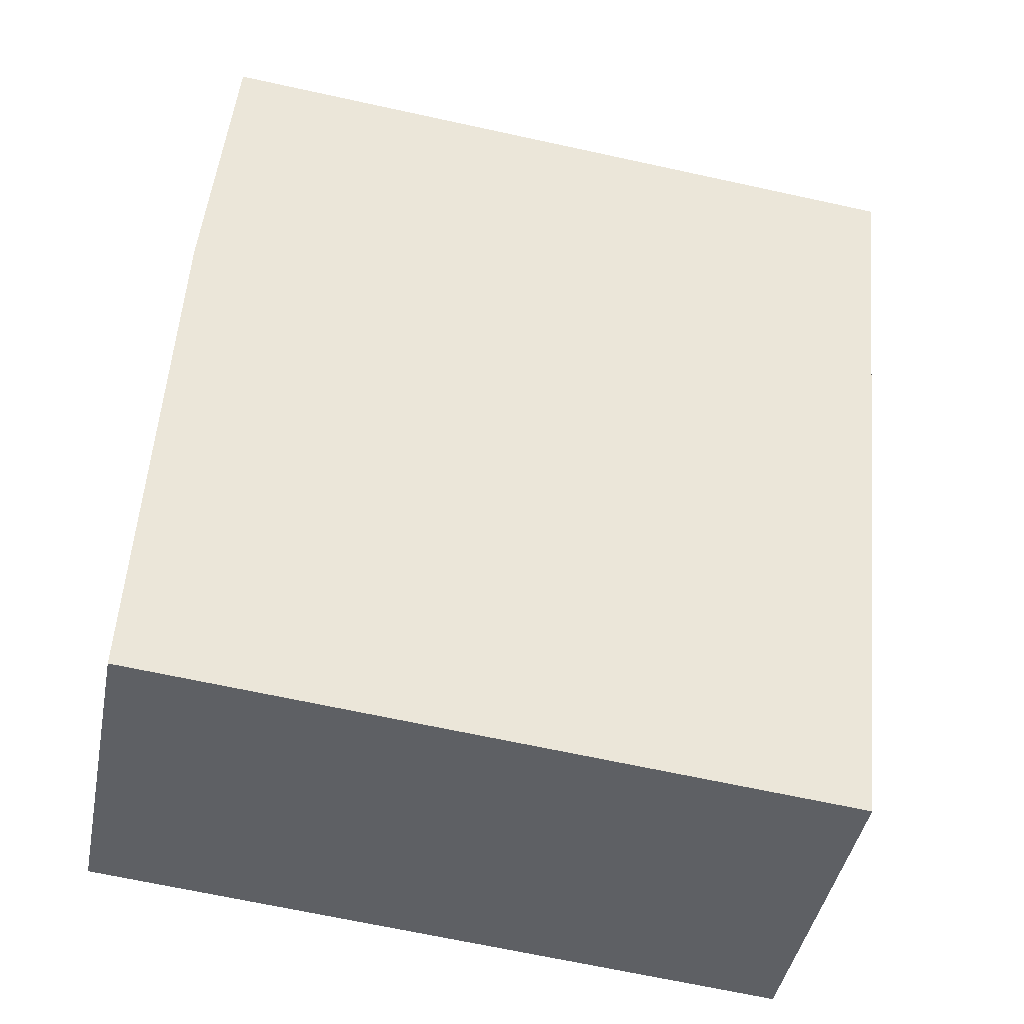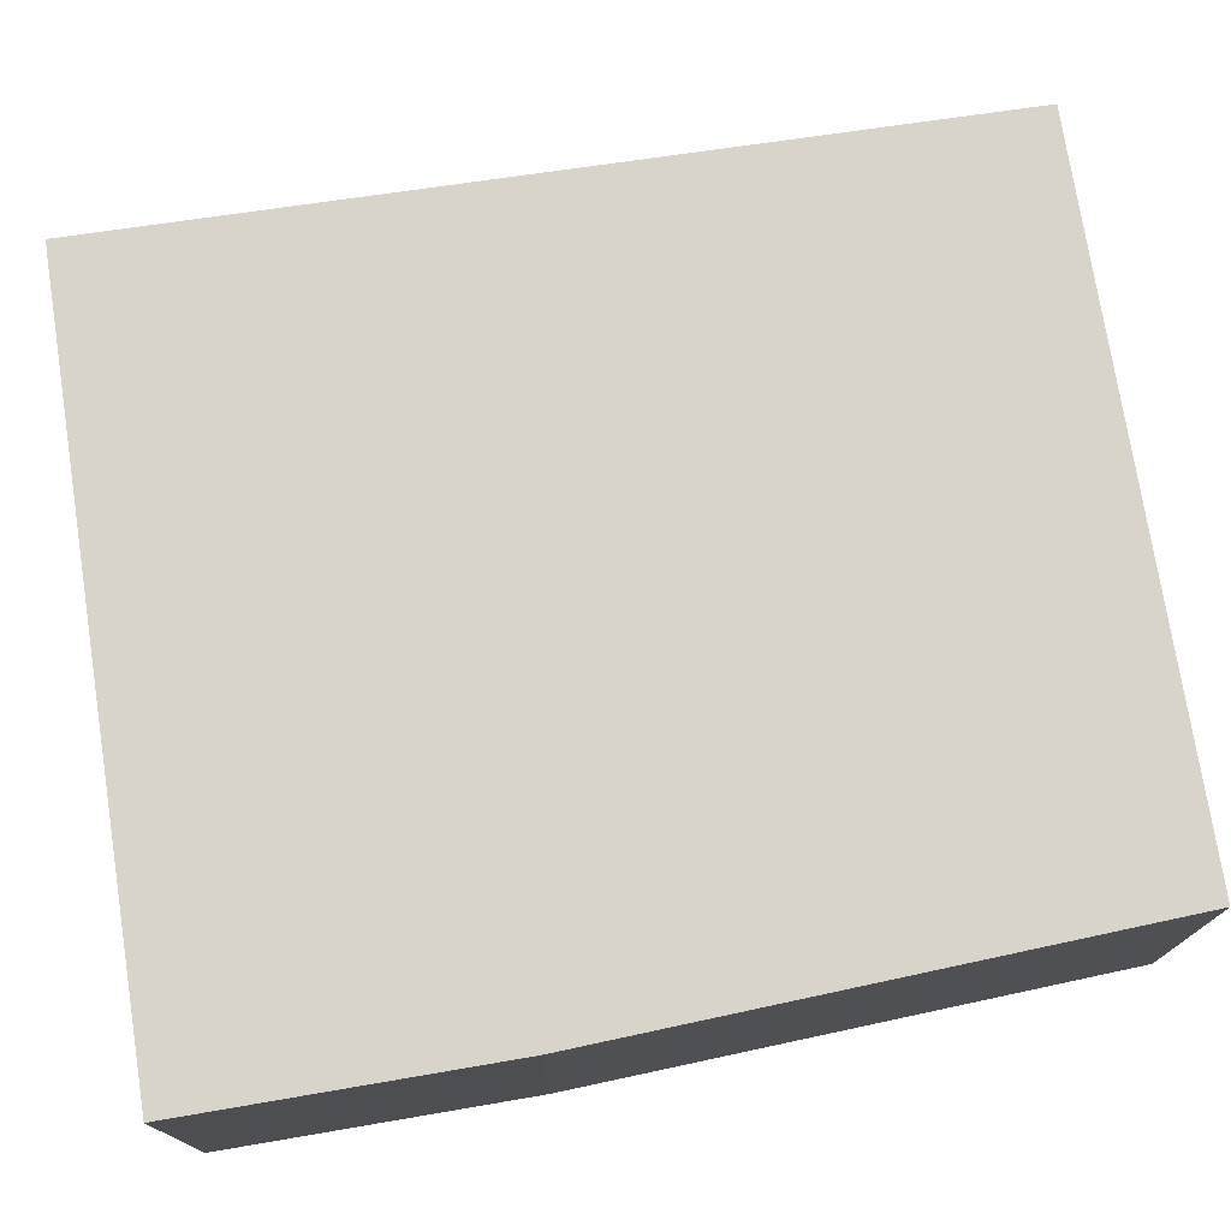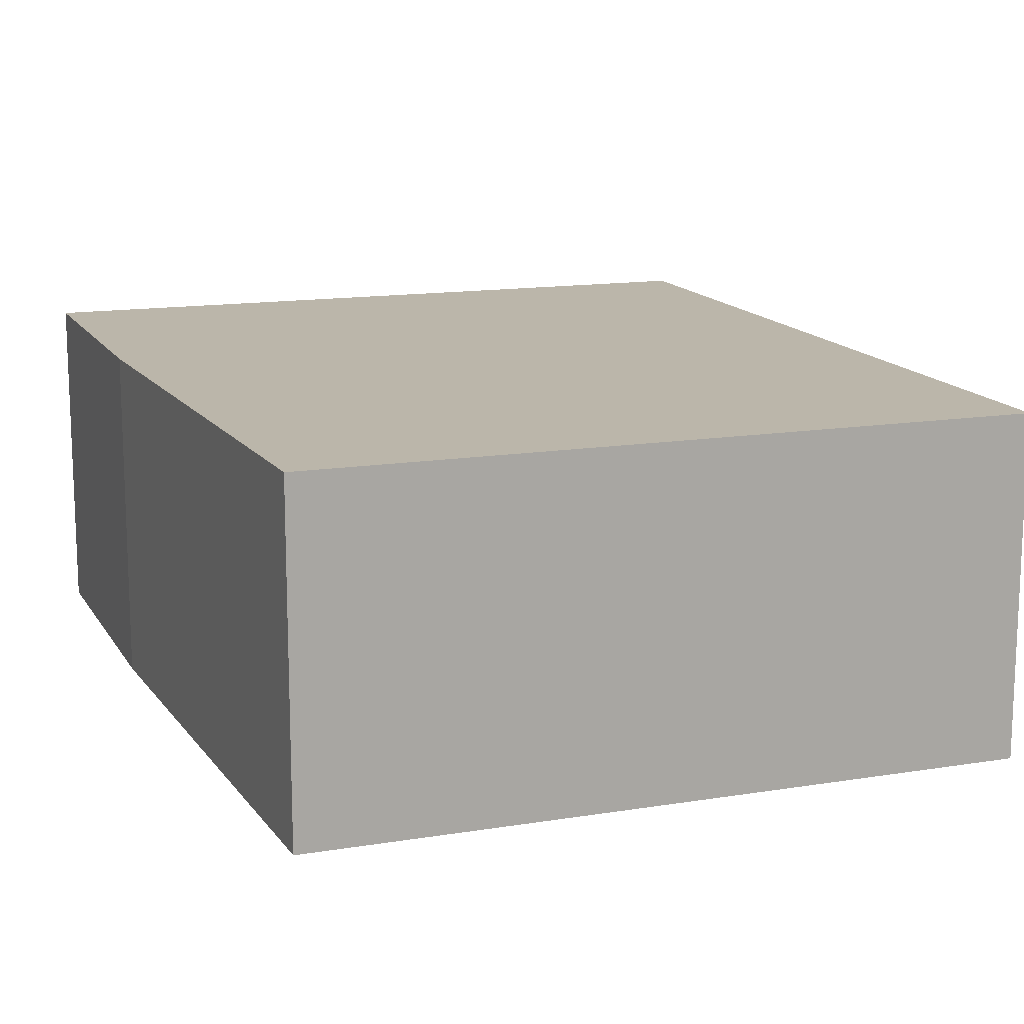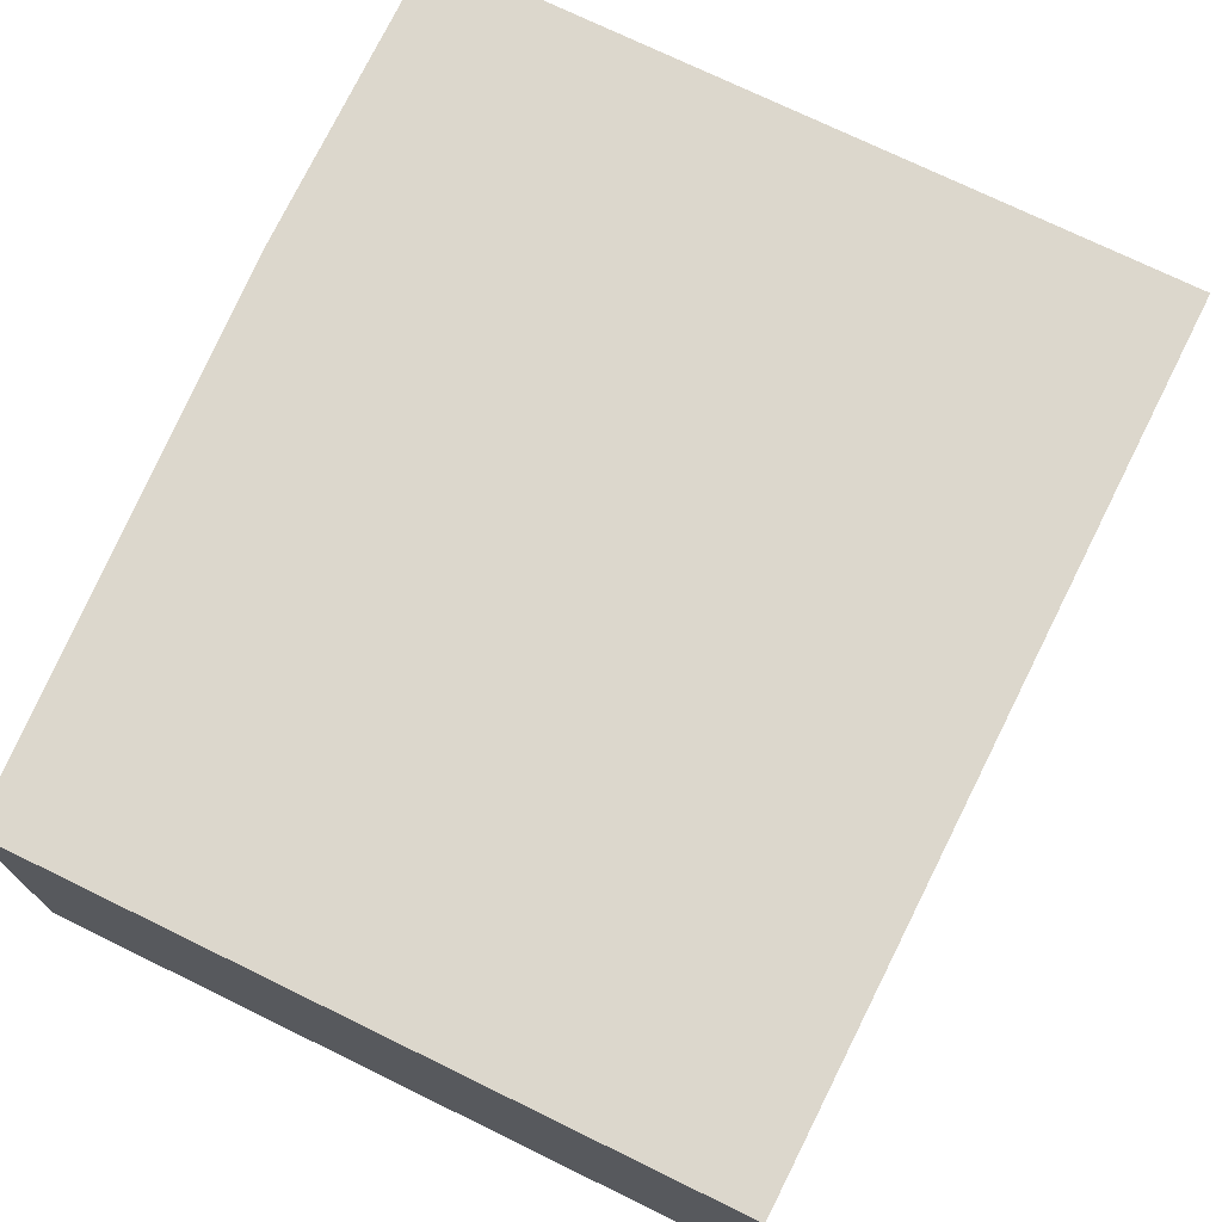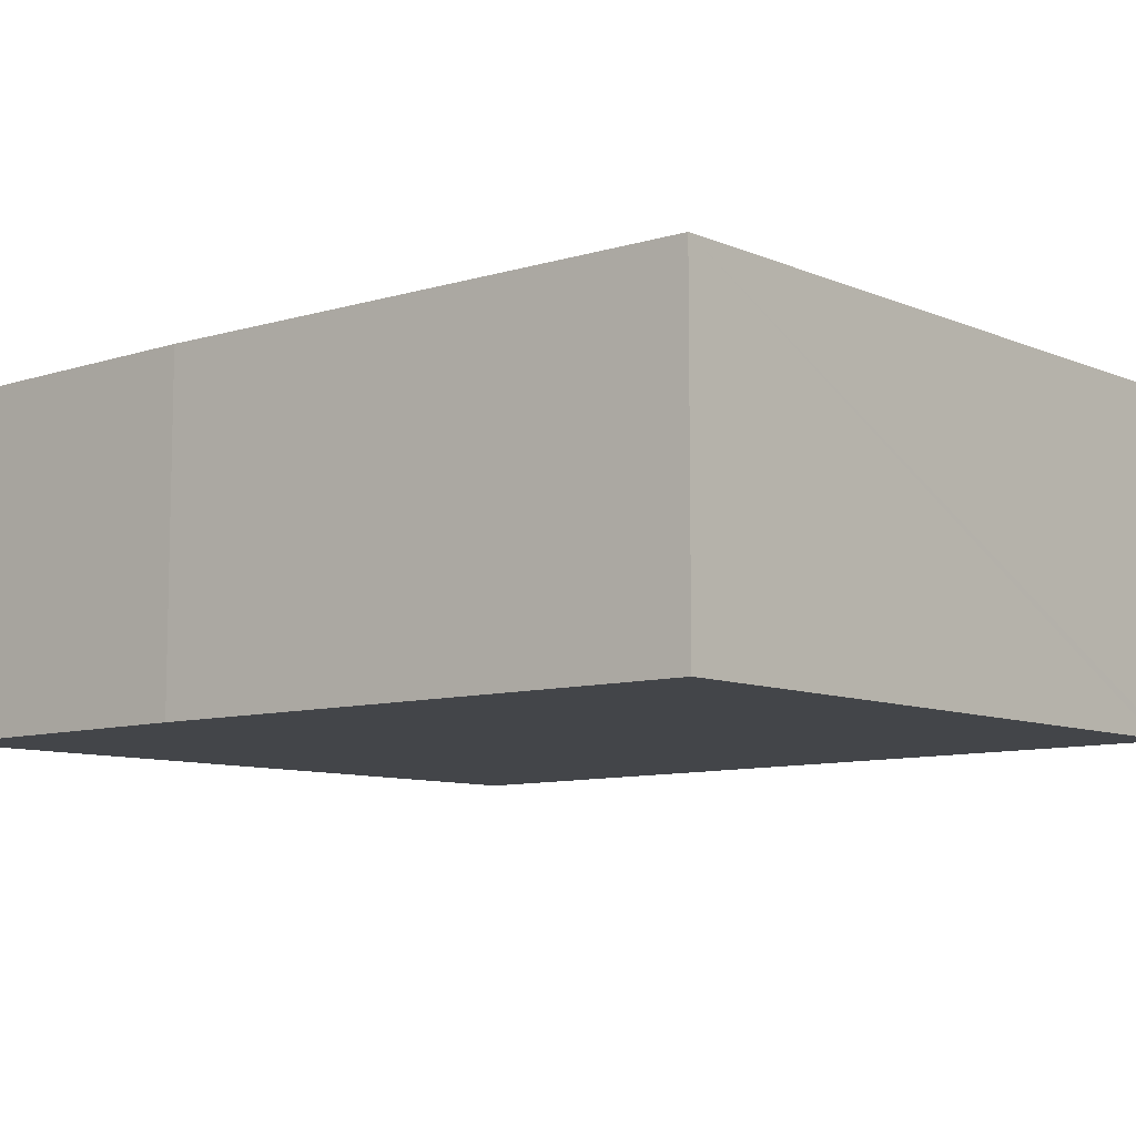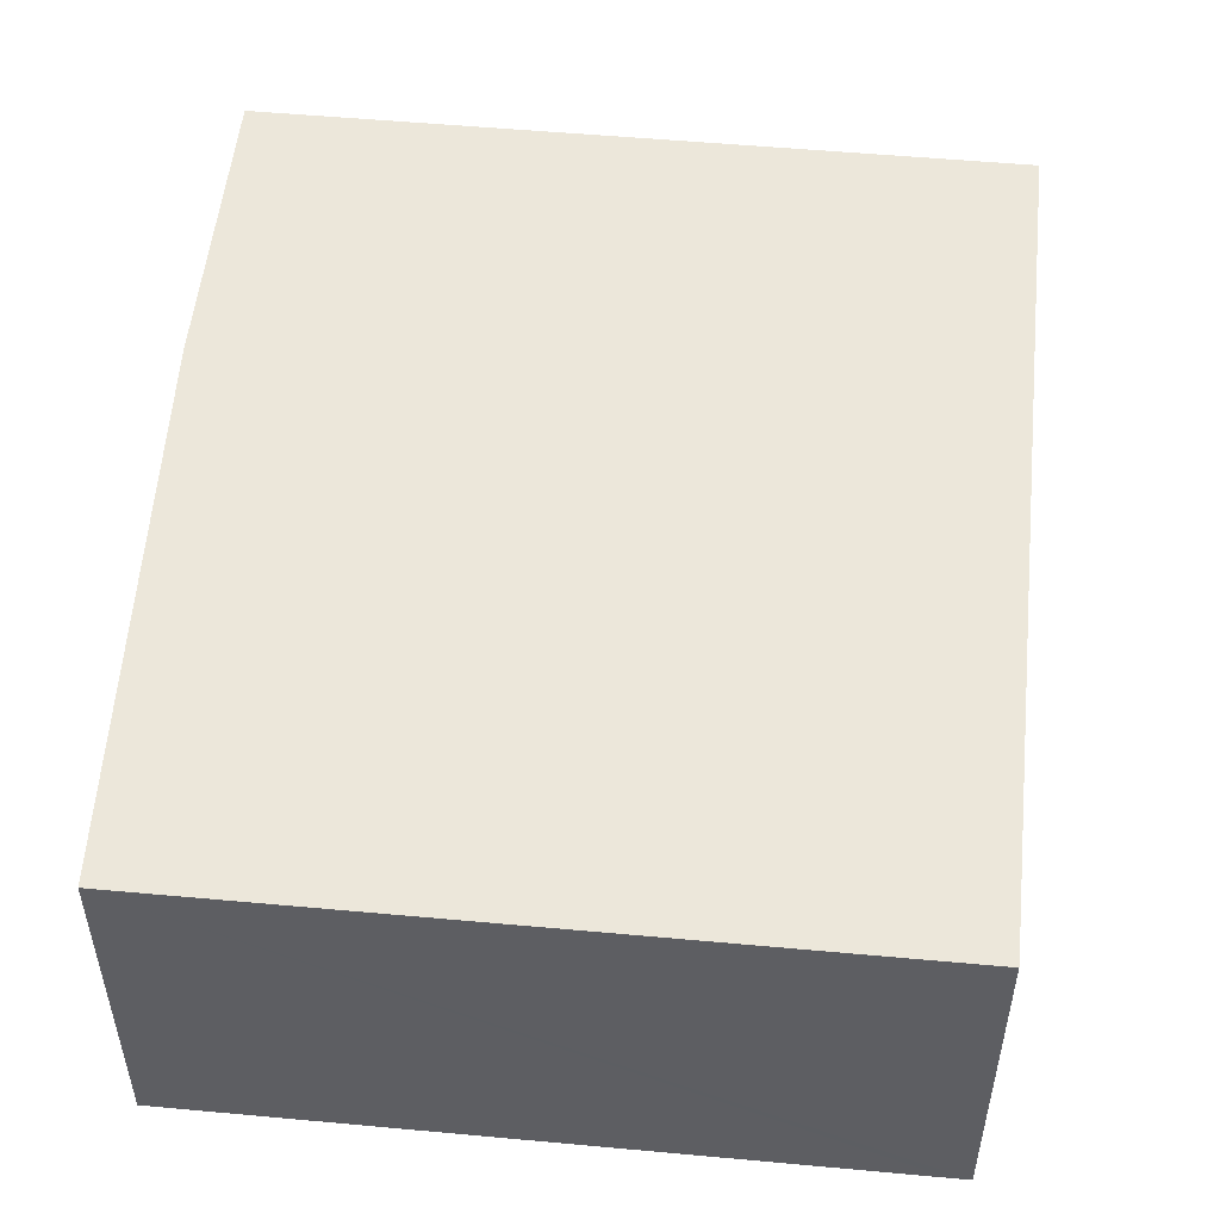
<metadata>
{"format":"obj","ext":"obj","renderer":"f3d","projection":"perspective","resolution":1024,"background":"white","views":[{"elev":-42.6,"azim":169.2,"up":"+Z"},{"elev":75.2,"azim":75.5,"up":"+Y"},{"elev":14.1,"azim":154.6,"up":"+Y"},{"elev":72.9,"azim":-159.5,"up":"+Y"},{"elev":-8.9,"azim":126.2,"up":"+Y"},{"elev":51.3,"azim":-179.8,"up":"+Y"}]}
</metadata>
<code>
v  0.148 4.04 0.015
v  0.312 4.04 -2.837
v  0 4.04 2.474e-16
v  8.975 4.04 0.887
v  1.127 4.04 -10.24
v  1.15 4.04 -10.44
v  1.386 4.04 -10.41
v  9.581 4.04 -9.627
v  9.568 4.04 -9.328
v  9.296 4.04 -2.883
v  1.15 6.391e-16 -10.44
v  1.127 6.273e-16 -10.24
v  0.312 1.737e-16 -2.837
v  0 0 0
v  8.975 -5.431e-17 0.887
v  0.148 -9.185e-19 0.015
v  9.296 1.765e-16 -2.883
v  9.568 5.712e-16 -9.328
v  9.581 5.895e-16 -9.627
v  1.386 6.377e-16 -10.41
g defaultobject
f 1 2 3
f 2 1 4
f 2 4 5
f 5 4 6
f 6 4 7
f 7 4 8
f 8 4 9
f 9 4 10
f 11 5 6
f 5 11 2
f 2 11 12
f 2 12 13
f 2 13 3
f 3 13 14
f 14 1 3
f 1 14 4
f 4 14 15
f 15 14 16
f 15 10 4
f 10 15 17
f 17 9 10
f 9 17 18
f 9 18 8
f 8 18 19
f 7 11 6
f 11 7 8
f 11 8 20
f 20 8 19
f 13 16 14
f 16 13 15
f 15 13 17
f 17 13 12
f 17 12 18
f 18 12 11
f 18 11 20
f 18 20 19

</code>
